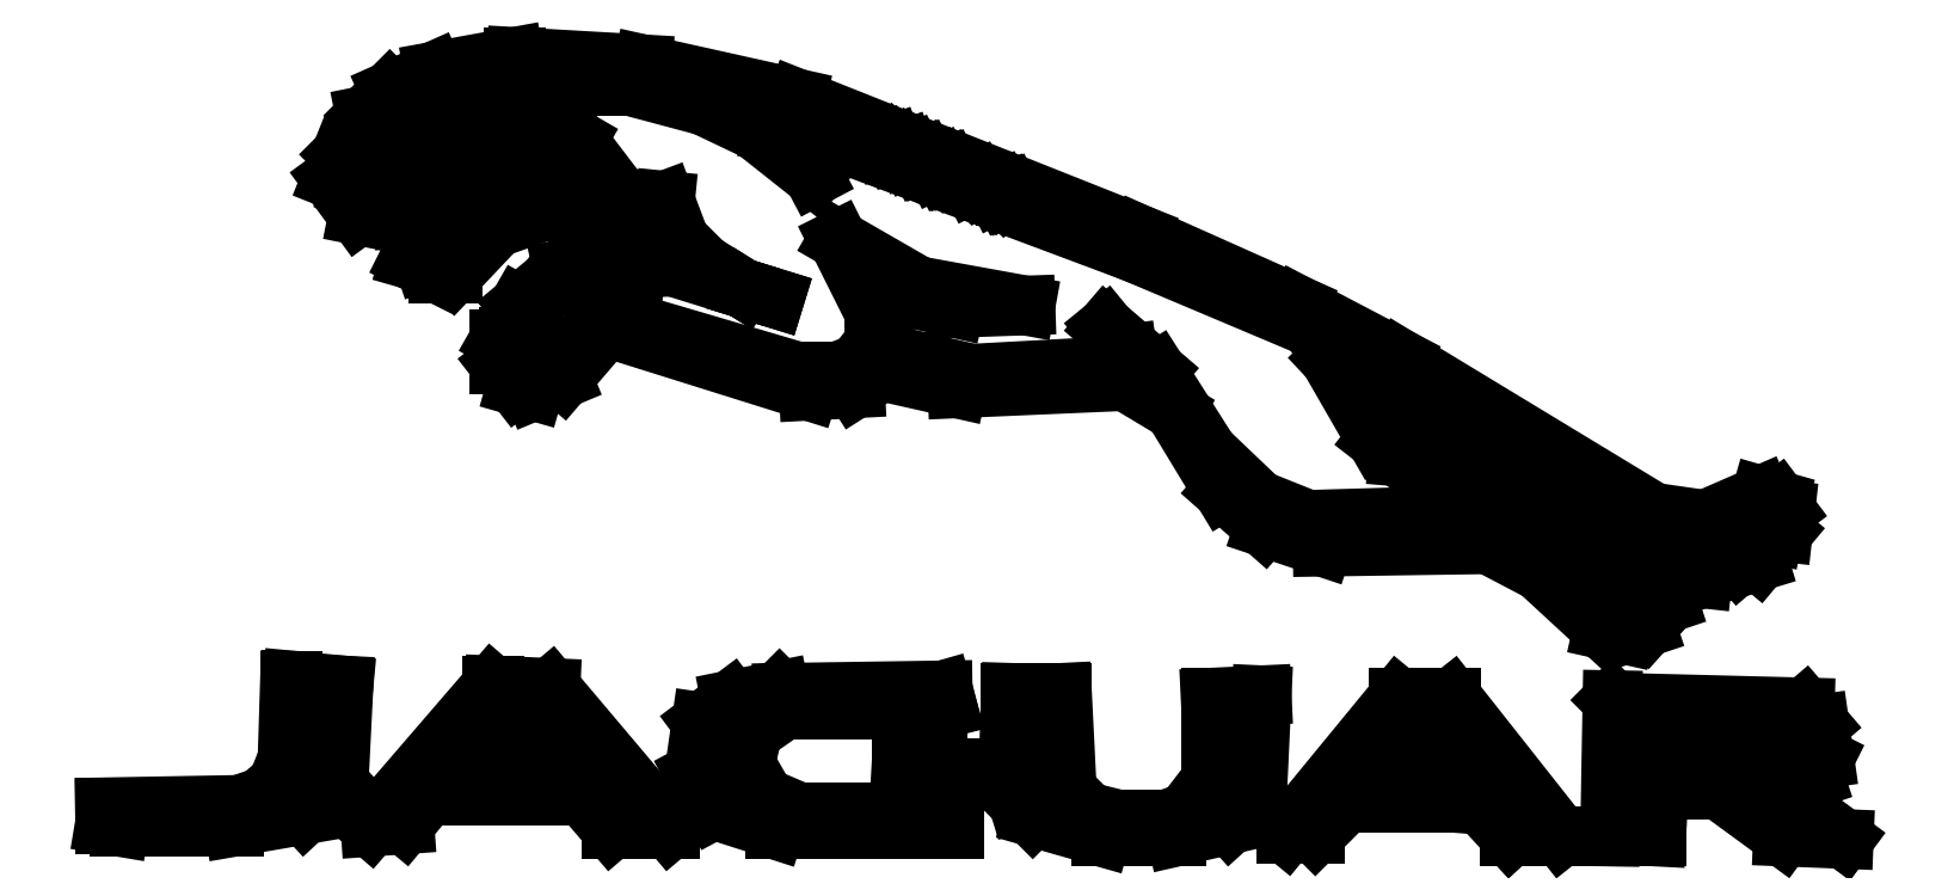
<metadata>
{"format":"dxf","ext":"dxf","renderer":"ezdxf+matplotlib","layout":"modelspace","background":"white","min_lineweight":24,"dpi":150}
</metadata>
<code>
0
SECTION
2
ENTITIES
0
LINE
8
0
10
153.8
20
40.12
11
155.4
21
41.9
0
LINE
8
0
10
155.4
20
41.9
11
154.7
21
44.04
0
LINE
8
0
10
154.7
20
44.04
11
157.9
21
43.68
0
LINE
8
0
10
157.9
20
43.68
11
162
21
44.93
0
LINE
8
0
10
162
20
44.93
11
163.7
21
47.07
0
LINE
8
0
10
163.7
20
47.07
11
163.9
21
48.67
0
LINE
8
0
10
163.9
20
48.67
11
163.4
21
49.38
0
LINE
8
0
10
163.4
20
49.38
11
162.1
21
49.73
0
LINE
8
0
10
162.1
20
49.73
11
158
21
47.96
0
LINE
8
0
10
158
20
47.96
11
154.3
21
48.49
0
LINE
8
0
10
154.3
20
48.49
11
135.8
21
59.7
0
LINE
8
0
10
135.8
20
59.7
11
128.3
21
63.62
0
LINE
8
0
10
128.3
20
63.62
11
116.8
21
68.78
0
LINE
8
0
10
116.8
20
68.78
11
91.66
21
78.75
0
LINE
8
0
10
91.66
20
78.75
11
80.44
21
81.24
0
LINE
8
0
10
80.44
20
81.24
11
71.19
21
81.77
0
LINE
8
0
10
71.19
20
81.77
11
71.01
21
81.77
0
LINE
8
0
10
71.01
20
81.77
11
65.14
21
80.7
0
LINE
8
0
10
65.14
20
80.7
11
61.93
21
79.28
0
LINE
8
0
10
61.93
20
79.28
11
60.15
21
77.5
0
LINE
8
0
10
60.15
20
77.5
11
60.33
21
76.61
0
LINE
8
0
10
60.33
20
76.61
11
58.37
21
74.65
0
LINE
8
0
10
58.37
20
74.65
11
57.66
21
72.87
0
LINE
8
0
10
57.66
20
72.87
11
59.62
21
70.2
0
LINE
8
0
10
59.62
20
70.2
11
63.18
21
69.49
0
LINE
8
0
10
63.18
20
69.49
11
63.71
21
68.24
0
LINE
8
0
10
63.71
20
68.24
11
63.36
21
67
0
LINE
8
0
10
63.36
20
67
11
65.49
21
65.93
0
LINE
8
0
10
65.49
20
65.93
11
66.56
21
65.93
0
LINE
8
0
10
66.56
20
65.93
11
69.76
21
69.31
0
LINE
8
0
10
69.76
20
69.31
11
73.32
21
70.56
0
LINE
8
0
10
73.32
20
70.56
11
76.35
21
70.02
0
LINE
8
0
10
76.35
20
70.02
11
80.27
21
67.53
0
LINE
8
0
10
80.27
20
67.53
11
74.57
21
66.29
0
LINE
8
0
10
74.57
20
66.29
11
71.37
21
63.62
0
LINE
8
0
10
71.37
20
63.62
11
69.94
21
61.13
0
LINE
8
0
10
69.94
20
61.13
11
69.94
21
59.35
0
LINE
8
0
10
69.94
20
59.35
11
71.19
21
57.74
0
LINE
8
0
10
71.19
20
57.74
11
72.43
21
57.39
0
LINE
8
0
10
72.43
20
57.39
11
74.57
21
58.28
0
LINE
8
0
10
74.57
20
58.28
11
77.77
21
62.02
0
LINE
8
0
10
77.77
20
62.02
11
92.55
21
57.39
0
LINE
8
0
10
92.55
20
57.39
11
95.93
21
57.57
0
LINE
8
0
10
95.93
20
57.57
11
97.88
21
58.81
0
LINE
8
0
10
97.88
20
58.81
11
103.4
21
57.57
0
LINE
8
0
10
103.4
20
57.57
11
115.7
21
58.1
0
LINE
8
0
10
115.7
20
58.1
11
119.2
21
55.96
0
LINE
8
0
10
119.2
20
55.96
11
122.8
21
50.09
0
LINE
8
0
10
122.8
20
50.09
11
125.8
21
47.42
0
LINE
8
0
10
125.8
20
47.42
11
130.1
21
46
0
LINE
8
0
10
130.1
20
46
11
142.2
21
46.18
0
LINE
8
0
10
142.2
20
46.18
11
145.9
21
44.22
0
LINE
8
0
10
145.9
20
44.22
11
150.6
21
39.95
0
LINE
8
0
10
150.6
20
39.95
11
152.2
21
39.59
0
LINE
8
0
10
152.2
20
39.59
11
153.8
21
40.12
0
LINE
8
0
10
90.05
20
77.14
11
89.88
21
76.25
0
LINE
8
0
10
89.88
20
76.25
11
85.43
21
78.75
0
LINE
8
0
10
85.43
20
78.75
11
80.27
21
80.17
0
LINE
8
0
10
80.27
20
80.17
11
76.88
21
80.52
0
LINE
8
0
10
76.88
20
80.52
11
74.39
21
79.81
0
LINE
8
0
10
74.39
20
79.81
11
74.57
21
80.52
0
LINE
8
0
10
74.57
20
80.52
11
70.65
21
80.7
0
LINE
8
0
10
70.65
20
80.7
11
70.48
21
80.88
0
LINE
8
0
10
70.48
20
80.88
11
75.28
21
81.06
0
LINE
8
0
10
75.28
20
81.06
11
82.76
21
80.17
0
LINE
8
0
10
82.76
20
80.17
11
91.12
21
78.21
0
LINE
8
0
10
91.12
20
78.21
11
98.24
21
75.36
0
LINE
8
0
10
98.24
20
75.36
11
90.05
21
77.14
0
LINE
8
0
10
150.7
20
40.66
11
144.7
21
46.53
0
LINE
8
0
10
144.7
20
46.53
11
143.5
21
47.2
0
LINE
8
0
10
143.5
20
47.2
11
143.6
21
47.07
0
LINE
8
0
10
143.6
20
47.07
11
143.1
21
47.07
0
LINE
8
0
10
143.1
20
47.07
11
143.4
21
47.23
0
LINE
8
0
10
143.4
20
47.23
11
141.5
21
48.31
0
LINE
8
0
10
141.5
20
48.31
11
141.1
21
47.78
0
LINE
8
0
10
141.1
20
47.78
11
140.2
21
47.96
0
LINE
8
0
10
140.2
20
47.96
11
141
21
48.31
0
LINE
8
0
10
141
20
48.31
11
129
21
47.96
0
LINE
8
0
10
129
20
47.96
11
125.5
21
49.38
0
LINE
8
0
10
125.5
20
49.38
11
121.7
21
52.94
0
LINE
8
0
10
121.7
20
52.94
11
118
21
58.81
0
LINE
8
0
10
118
20
58.81
11
114.3
21
62.02
0
LINE
8
0
10
114.3
20
62.02
11
115.9
21
60.06
0
LINE
8
0
10
115.9
20
60.06
11
116
21
58.81
0
LINE
8
0
10
116
20
58.81
11
114.3
21
59.17
0
LINE
8
0
10
114.3
20
59.17
11
104.5
21
58.63
0
LINE
8
0
10
104.5
20
58.63
11
99.13
21
59.88
0
LINE
8
0
10
99.13
20
59.88
11
98.24
21
60.59
0
LINE
8
0
10
98.24
20
60.59
11
97.71
21
64.69
0
LINE
8
0
10
97.71
20
64.69
11
103.2
21
63.44
0
LINE
8
0
10
103.2
20
63.44
11
108.4
21
63.62
0
LINE
8
0
10
108.4
20
63.62
11
100.6
21
65.04
0
LINE
8
0
10
100.6
20
65.04
11
94.68
21
68.42
0
LINE
8
0
10
94.68
20
68.42
11
97.35
21
63.08
0
LINE
8
0
10
97.35
20
63.08
11
97.35
21
60.95
0
LINE
8
0
10
97.35
20
60.95
11
96.11
21
59.35
0
LINE
8
0
10
96.11
20
59.35
11
94.68
21
58.81
0
LINE
8
0
10
94.68
20
58.81
11
91.66
21
58.81
0
LINE
8
0
10
91.66
20
58.81
11
79.55
21
62.37
0
LINE
8
0
10
79.55
20
62.37
11
77.24
21
62.55
0
LINE
8
0
10
77.24
20
62.55
11
74.21
21
58.99
0
LINE
8
0
10
74.21
20
58.99
11
72.43
21
60.06
0
LINE
8
0
10
72.43
20
60.06
11
72.26
21
62.19
0
LINE
8
0
10
72.26
20
62.19
11
71.72
21
59.88
0
LINE
8
0
10
71.72
20
59.88
11
72.97
21
58.46
0
LINE
8
0
10
72.97
20
58.46
11
71.9
21
58.1
0
LINE
8
0
10
71.9
20
58.1
11
70.65
21
59.7
0
LINE
8
0
10
70.65
20
59.7
11
70.65
21
61.3
0
LINE
8
0
10
70.65
20
61.3
11
72.79
21
64.33
0
LINE
8
0
10
72.79
20
64.33
11
75.99
21
66.11
0
LINE
8
0
10
75.99
20
66.11
11
82.58
21
66.46
0
LINE
8
0
10
82.58
20
66.46
11
87.73
21
64.87
0
LINE
8
0
10
87.73
20
64.87
11
84.89
21
66.64
0
LINE
8
0
10
84.89
20
66.64
11
83.11
21
68.42
0
LINE
8
0
10
83.11
20
68.42
11
82.05
21
71.27
0
LINE
8
0
10
82.05
20
71.27
11
81.69
21
67.71
0
LINE
8
0
10
81.69
20
67.71
11
77.06
21
70.56
0
LINE
8
0
10
77.06
20
70.56
11
73.86
21
71.45
0
LINE
8
0
10
73.86
20
71.45
11
70.65
21
75.19
0
LINE
8
0
10
70.65
20
75.19
11
70.12
21
75.19
0
LINE
8
0
10
70.12
20
75.19
11
71.01
21
72.34
0
LINE
8
0
10
71.01
20
72.34
11
70.65
21
70.91
0
LINE
8
0
10
70.65
20
70.91
11
68.16
21
69.13
0
LINE
8
0
10
68.16
20
69.13
11
65.85
21
66.46
0
LINE
8
0
10
65.85
20
66.46
11
64.43
21
66.82
0
LINE
8
0
10
64.43
20
66.82
11
64.25
21
67.35
0
LINE
8
0
10
64.25
20
67.35
11
67.09
21
70.91
0
LINE
8
0
10
67.09
20
70.91
11
66.56
21
74.12
0
LINE
8
0
10
66.56
20
74.12
11
65.49
21
75.01
0
LINE
8
0
10
65.49
20
75.01
11
63.89
21
75.01
0
LINE
8
0
10
63.89
20
75.01
11
61.04
21
70.91
0
LINE
8
0
10
61.04
20
70.91
11
59.26
21
71.8
0
LINE
8
0
10
59.26
20
71.8
11
59.09
21
73.41
0
LINE
8
0
10
59.09
20
73.41
11
60.69
21
75.19
0
LINE
8
0
10
60.69
20
75.19
11
64.43
21
76.25
0
LINE
8
0
10
64.43
20
76.25
11
65.85
21
77.86
0
LINE
8
0
10
65.85
20
77.86
11
63.54
21
78.03
0
LINE
8
0
10
63.54
20
78.03
11
61.93
21
76.25
0
LINE
8
0
10
61.93
20
76.25
11
61.22
21
76.25
0
LINE
8
0
10
61.22
20
76.25
11
60.87
21
77.14
0
LINE
8
0
10
60.87
20
77.14
11
61.93
21
78.21
0
LINE
8
0
10
61.93
20
78.21
11
65.67
21
79.64
0
LINE
8
0
10
65.67
20
79.64
11
70.3
21
79.99
0
LINE
8
0
10
70.3
20
79.99
11
72.97
21
79.99
0
LINE
8
0
10
72.97
20
79.99
11
72.97
21
79.28
0
LINE
8
0
10
72.97
20
79.28
11
70.3
21
77.68
0
LINE
8
0
10
70.3
20
77.68
11
68.34
21
77.86
0
LINE
8
0
10
68.34
20
77.86
11
68.7
21
77.14
0
LINE
8
0
10
68.7
20
77.14
11
74.21
21
75.01
0
LINE
8
0
10
74.21
20
75.01
11
78.49
21
71.98
0
LINE
8
0
10
78.49
20
71.98
11
75.64
21
75.72
0
LINE
8
0
10
75.64
20
75.72
11
72.26
21
77.68
0
LINE
8
0
10
72.26
20
77.68
11
75.64
21
79.64
0
LINE
8
0
10
75.64
20
79.64
11
79.55
21
79.64
0
LINE
8
0
10
79.55
20
79.64
11
84.89
21
78.21
0
LINE
8
0
10
84.89
20
78.21
11
88.63
21
76.43
0
LINE
8
0
10
88.63
20
76.43
11
92.9
21
73.05
0
LINE
8
0
10
92.9
20
73.05
11
91.3
21
76.08
0
LINE
8
0
10
91.3
20
76.08
11
94.33
21
75.72
0
LINE
8
0
10
94.33
20
75.72
11
116.2
21
67.53
0
LINE
8
0
10
116.2
20
67.53
11
131
21
61.3
0
LINE
8
0
10
131
20
61.3
11
154.3
21
47.96
0
LINE
8
0
10
154.3
20
47.96
11
158.6
21
47.24
0
LINE
8
0
10
158.6
20
47.24
11
162.5
21
48.67
0
LINE
8
0
10
162.5
20
48.67
11
163.2
21
47.78
0
LINE
8
0
10
163.2
20
47.78
11
163
21
46.89
0
LINE
8
0
10
163
20
46.89
11
160.5
21
44.75
0
LINE
8
0
10
160.5
20
44.75
11
154.3
21
44.75
0
LINE
8
0
10
154.3
20
44.75
11
151.3
21
46.53
0
LINE
8
0
10
151.3
20
46.53
11
149.9
21
48.67
0
LINE
8
0
10
149.9
20
48.67
11
149.1
21
48.67
0
LINE
8
0
10
149.1
20
48.67
11
146.5
21
51.51
0
LINE
8
0
10
146.5
20
51.51
11
145
21
52.23
0
LINE
8
0
10
145
20
52.23
11
137.9
21
53.12
0
LINE
8
0
10
137.9
20
53.12
11
136.2
21
53.83
0
LINE
8
0
10
136.2
20
53.83
11
130.6
21
59.7
0
LINE
8
0
10
130.6
20
59.7
11
134
21
53.83
0
LINE
8
0
10
134
20
53.83
11
135.6
21
52.58
0
LINE
8
0
10
135.6
20
52.58
11
144.3
21
51.87
0
LINE
8
0
10
144.3
20
51.87
11
146.7
21
50.8
0
LINE
8
0
10
146.7
20
50.8
11
150
21
46.71
0
LINE
8
0
10
150
20
46.71
11
154.7
21
42.62
0
LINE
8
0
10
154.7
20
42.62
11
153.2
21
41.55
0
LINE
8
0
10
153.2
20
41.55
11
150.6
21
42.08
0
LINE
8
0
10
150.6
20
42.08
11
152.2
21
41.01
0
LINE
8
0
10
152.2
20
41.01
11
150.7
21
40.66
0
LINE
8
0
10
71.37
20
78.92
11
72.08
21
79.46
0
LINE
8
0
10
72.08
20
79.46
11
70.83
21
79.28
0
LINE
8
0
10
70.83
20
79.28
11
70.65
21
79.46
0
LINE
8
0
10
70.65
20
79.46
11
69.23
21
78.75
0
LINE
8
0
10
69.23
20
78.75
11
71.37
21
78.92
0
LINE
8
0
10
87.73
20
64.87
11
87.74
21
64.86
0
LINE
8
0
10
87.74
20
64.86
11
90.05
21
64.15
0
LINE
8
0
10
90.05
20
64.15
11
87.73
21
64.87
0
LINE
8
0
10
143.4
20
47.24
11
143.4
21
47.24
0
LINE
8
0
10
143.4
20
47.24
11
143.5
21
47.2
0
LINE
8
0
10
143.5
20
47.2
11
143.4
21
47.24
0
LINE
8
0
10
71.01
20
77.14
11
71.9
21
77.14
0
LINE
8
0
10
71.9
20
77.14
11
71.19
21
76.97
0
LINE
8
0
10
71.19
20
76.97
11
71.01
21
77.14
0
LINE
8
0
10
62.82
20
77.14
11
64.25
21
77.14
0
LINE
8
0
10
64.25
20
77.14
11
62.65
21
76.25
0
LINE
8
0
10
62.65
20
76.25
11
62.82
21
77.14
0
LINE
8
0
10
71.9
20
76.79
11
72.43
21
76.79
0
LINE
8
0
10
72.43
20
76.79
11
72.08
21
76.61
0
LINE
8
0
10
72.08
20
76.61
11
71.9
21
76.79
0
LINE
8
0
10
72.26
20
76.61
11
72.61
21
76.79
0
LINE
8
0
10
72.61
20
76.79
11
72.79
21
76.61
0
LINE
8
0
10
72.79
20
76.61
11
72.26
21
76.61
0
LINE
8
0
10
73.15
20
76.25
11
73.68
21
76.25
0
LINE
8
0
10
73.68
20
76.25
11
73.32
21
76.08
0
LINE
8
0
10
73.32
20
76.08
11
73.15
21
76.25
0
LINE
8
0
10
60.33
20
75.9
11
60.87
21
75.9
0
LINE
8
0
10
60.87
20
75.9
11
60.51
21
75.72
0
LINE
8
0
10
60.51
20
75.72
11
60.33
21
75.9
0
LINE
8
0
10
98.06
20
75.19
11
98.6
21
75.36
0
LINE
8
0
10
98.6
20
75.36
11
98.77
21
75.19
0
LINE
8
0
10
98.77
20
75.19
11
98.06
21
75.19
0
LINE
8
0
10
98.6
20
75.01
11
98.95
21
75.19
0
LINE
8
0
10
98.95
20
75.19
11
99.13
21
75.01
0
LINE
8
0
10
99.13
20
75.01
11
98.6
21
75.01
0
LINE
8
0
10
98.95
20
74.83
11
99.49
21
75.01
0
LINE
8
0
10
99.49
20
75.01
11
99.66
21
74.83
0
LINE
8
0
10
99.66
20
74.83
11
98.95
21
74.83
0
LINE
8
0
10
99.84
20
74.47
11
100.2
21
74.65
0
LINE
8
0
10
100.2
20
74.65
11
100.4
21
74.47
0
LINE
8
0
10
100.4
20
74.47
11
99.84
21
74.47
0
LINE
8
0
10
64.6
20
74.3
11
64.96
21
74.47
0
LINE
8
0
10
64.96
20
74.47
11
65.14
21
74.3
0
LINE
8
0
10
65.14
20
74.3
11
64.6
21
74.3
0
LINE
8
0
10
100.4
20
74.3
11
100.9
21
74.3
0
LINE
8
0
10
100.9
20
74.3
11
100.6
21
74.12
0
LINE
8
0
10
100.6
20
74.12
11
100.4
21
74.3
0
LINE
8
0
10
100.7
20
74.12
11
101.1
21
74.3
0
LINE
8
0
10
101.1
20
74.3
11
101.3
21
74.12
0
LINE
8
0
10
101.3
20
74.12
11
100.7
21
74.12
0
LINE
8
0
10
101.6
20
73.76
11
102.2
21
73.76
0
LINE
8
0
10
102.2
20
73.76
11
101.8
21
73.58
0
LINE
8
0
10
101.8
20
73.58
11
101.6
21
73.76
0
LINE
8
0
10
102.5
20
73.41
11
102.9
21
73.58
0
LINE
8
0
10
102.9
20
73.58
11
103
21
73.41
0
LINE
8
0
10
103
20
73.41
11
102.5
21
73.41
0
LINE
8
0
10
102.2
20
73.58
11
102.7
21
73.58
0
LINE
8
0
10
102.7
20
73.58
11
102.3
21
73.41
0
LINE
8
0
10
102.3
20
73.41
11
102.2
21
73.58
0
LINE
8
0
10
63.89
20
68.96
11
62.82
21
70.02
0
LINE
8
0
10
62.82
20
70.02
11
62.65
21
71.8
0
LINE
8
0
10
62.65
20
71.8
11
63.89
21
73.41
0
LINE
8
0
10
63.89
20
73.41
11
64.07
21
73.41
0
LINE
8
0
10
64.07
20
73.41
11
65.49
21
73.05
0
LINE
8
0
10
65.49
20
73.05
11
65.85
21
70.56
0
LINE
8
0
10
65.85
20
70.56
11
64.78
21
68.96
0
LINE
8
0
10
64.78
20
68.96
11
63.89
21
68.96
0
LINE
8
0
10
104.3
20
72.69
11
104.8
21
72.69
0
LINE
8
0
10
104.8
20
72.69
11
104.5
21
72.52
0
LINE
8
0
10
104.5
20
72.52
11
104.3
21
72.69
0
LINE
8
0
10
106.1
20
71.98
11
106.6
21
71.98
0
LINE
8
0
10
106.6
20
71.98
11
106.2
21
71.8
0
LINE
8
0
10
106.2
20
71.8
11
106.1
21
71.98
0
LINE
8
0
10
106.6
20
71.8
11
107.1
21
71.8
0
LINE
8
0
10
107.1
20
71.8
11
106.8
21
71.63
0
LINE
8
0
10
106.8
20
71.63
11
106.6
21
71.8
0
LINE
8
0
10
107
20
71.63
11
107.3
21
71.8
0
LINE
8
0
10
107.3
20
71.8
11
107.5
21
71.63
0
LINE
8
0
10
107.5
20
71.63
11
107
21
71.63
0
LINE
8
0
10
141.3
20
47.78
11
141.8
21
47.78
0
LINE
8
0
10
141.8
20
47.78
11
141.5
21
47.6
0
LINE
8
0
10
141.5
20
47.6
11
141.3
21
47.78
0
LINE
8
0
10
141.8
20
47.6
11
142.4
21
47.6
0
LINE
8
0
10
142.4
20
47.6
11
142
21
47.42
0
LINE
8
0
10
142
20
47.42
11
141.8
21
47.6
0
LINE
8
0
10
152
20
40.84
11
153.4
21
41.01
0
LINE
8
0
10
153.4
20
41.01
11
153.6
21
40.84
0
LINE
8
0
10
153.6
20
40.84
11
152
21
40.84
0
LINE
8
0
10
151.6
20
40.48
11
152.7
21
40.48
0
LINE
8
0
10
152.7
20
40.48
11
151.8
21
40.3
0
LINE
8
0
10
151.8
20
40.3
11
151.6
21
40.48
0
LINE
8
0
10
151.6
20
40.66
11
150.9
21
40.66
0
LINE
8
0
10
150.9
20
40.66
11
151.5
21
40.84
0
LINE
8
0
10
151.5
20
40.84
11
151.6
21
40.66
0
LINE
8
0
10
100
20
74.65
11
99.49
21
74.65
0
LINE
8
0
10
99.49
20
74.65
11
99.84
21
74.83
0
LINE
8
0
10
99.84
20
74.83
11
100
21
74.65
0
LINE
8
0
10
55.7
20
26.42
11
58.2
21
28.74
0
LINE
8
0
10
58.2
20
28.74
11
58.55
21
35.86
0
LINE
8
0
10
58.55
20
35.86
11
54.81
21
36.21
0
LINE
8
0
10
54.81
20
36.21
11
54.64
21
36.21
0
LINE
8
0
10
54.64
20
36.21
11
54.46
21
30.52
0
LINE
8
0
10
54.46
20
30.52
11
53.75
21
28.74
0
LINE
8
0
10
53.75
20
28.74
11
52.5
21
27.67
0
LINE
8
0
10
52.5
20
27.67
11
50.9
21
27.14
0
LINE
8
0
10
50.9
20
27.14
11
41.11
21
26.96
0
LINE
8
0
10
41.11
20
26.96
11
41.11
21
25.71
0
LINE
8
0
10
41.11
20
25.71
11
42.18
21
25.53
0
LINE
8
0
10
42.18
20
25.53
11
50.54
21
25.53
0
LINE
8
0
10
50.54
20
25.53
11
55.7
21
26.42
0
LINE
8
0
10
73.68
20
35.68
11
69.59
21
35.85
0
LINE
8
0
10
69.59
20
35.85
11
69.41
21
35.85
0
LINE
8
0
10
69.41
20
35.85
11
60.51
21
25.53
0
LINE
8
0
10
60.51
20
25.53
11
63
21
25.71
0
LINE
8
0
10
63
20
25.71
11
64.78
21
27.85
0
LINE
8
0
10
64.78
20
27.85
11
75.99
21
27.85
0
LINE
8
0
10
75.99
20
27.85
11
78.13
21
25.35
0
LINE
8
0
10
78.13
20
25.35
11
82.4
21
25.35
0
LINE
8
0
10
82.4
20
25.35
11
73.68
21
35.68
0
LINE
8
0
10
65.85
20
29.09
11
69.94
21
33.72
0
LINE
8
0
10
69.94
20
33.72
11
70.12
21
33.9
0
LINE
8
0
10
70.12
20
33.9
11
71.72
21
32.83
0
LINE
8
0
10
71.72
20
32.83
11
74.75
21
28.74
0
LINE
8
0
10
74.75
20
28.74
11
65.85
21
29.09
0
LINE
8
0
10
103.2
20
29.8
11
99.31
21
29.8
0
LINE
8
0
10
99.31
20
29.8
11
99.13
21
26.6
0
LINE
8
0
10
99.13
20
26.6
11
91.83
21
26.6
0
LINE
8
0
10
91.83
20
26.6
11
89.34
21
27.67
0
LINE
8
0
10
89.34
20
27.67
11
87.92
21
30.16
0
LINE
8
0
10
87.92
20
30.16
11
88.45
21
32.47
0
LINE
8
0
10
88.45
20
32.47
11
90.77
21
34.07
0
LINE
8
0
10
90.77
20
34.07
11
102
21
34.07
0
LINE
8
0
10
102
20
34.07
11
102.7
21
34.25
0
LINE
8
0
10
102.7
20
34.25
11
102.3
21
35.5
0
LINE
8
0
10
102.3
20
35.5
11
90.59
21
35.32
0
LINE
8
0
10
90.59
20
35.32
11
90.41
21
35.5
0
LINE
8
0
10
90.41
20
35.5
11
86.85
21
34.79
0
LINE
8
0
10
86.85
20
34.79
11
84.71
21
33.18
0
LINE
8
0
10
84.71
20
33.18
11
84.18
21
29.45
0
LINE
8
0
10
84.18
20
29.45
11
85.6
21
26.78
0
LINE
8
0
10
85.6
20
26.78
11
90.05
21
25.35
0
LINE
8
0
10
90.05
20
25.35
11
103.2
21
25.35
0
LINE
8
0
10
103.2
20
25.35
11
103.2
21
29.8
0
LINE
8
0
10
123.3
20
25.71
11
125.3
21
27.49
0
LINE
8
0
10
125.3
20
27.49
11
125.6
21
35.14
0
LINE
8
0
10
125.6
20
35.14
11
121.9
21
34.97
0
LINE
8
0
10
121.9
20
34.97
11
121.9
21
28.91
0
LINE
8
0
10
121.9
20
28.91
11
120.1
21
26.6
0
LINE
8
0
10
120.1
20
26.6
11
118.7
21
26.07
0
LINE
8
0
10
118.7
20
26.07
11
115.1
21
26.07
0
LINE
8
0
10
115.1
20
26.07
11
113
21
26.6
0
LINE
8
0
10
113
20
26.6
11
111.4
21
28.2
0
LINE
8
0
10
111.4
20
28.2
11
111.1
21
35.32
0
LINE
8
0
10
111.1
20
35.32
11
107.3
21
35.32
0
LINE
8
0
10
107.3
20
35.32
11
107.1
21
29.63
0
LINE
8
0
10
107.1
20
29.63
11
107.9
21
27.31
0
LINE
8
0
10
107.9
20
27.31
11
108.9
21
26.24
0
LINE
8
0
10
108.9
20
26.24
11
113.9
21
24.82
0
LINE
8
0
10
113.9
20
24.82
11
119.4
21
24.82
0
LINE
8
0
10
119.4
20
24.82
11
123.3
21
25.71
0
LINE
8
0
10
139.5
20
34.96
11
135.6
21
34.96
0
LINE
8
0
10
135.6
20
34.96
11
127.4
21
25
0
LINE
8
0
10
127.4
20
25
11
129.6
21
25
0
LINE
8
0
10
129.6
20
25
11
131.9
21
27.31
0
LINE
8
0
10
131.9
20
27.31
11
139.4
21
27.31
0
LINE
8
0
10
139.4
20
27.31
11
141.7
21
27.13
0
LINE
8
0
10
141.7
20
27.13
11
143.8
21
24.82
0
LINE
8
0
10
143.8
20
24.82
11
147.5
21
24.82
0
LINE
8
0
10
147.5
20
24.82
11
139.5
21
34.96
0
LINE
8
0
10
132.6
20
28.38
11
136.3
21
33.01
0
LINE
8
0
10
136.3
20
33.01
11
136.5
21
33.18
0
LINE
8
0
10
136.5
20
33.18
11
138.1
21
31.94
0
LINE
8
0
10
138.1
20
31.94
11
140.6
21
28.2
0
LINE
8
0
10
140.6
20
28.2
11
132.6
21
28.38
0
LINE
8
0
10
163.4
20
28.2
11
166.1
21
29.09
0
LINE
8
0
10
166.1
20
29.09
11
166.8
21
30.52
0
LINE
8
0
10
166.8
20
30.52
11
166.4
21
33.01
0
LINE
8
0
10
166.4
20
33.01
11
165.3
21
34.25
0
LINE
8
0
10
165.3
20
34.25
11
151.5
21
34.61
0
LINE
8
0
10
151.5
20
34.61
11
151.3
21
34.79
0
LINE
8
0
10
151.3
20
34.79
11
151.1
21
24.82
0
LINE
8
0
10
151.1
20
24.82
11
154.5
21
24.82
0
LINE
8
0
10
154.5
20
24.82
11
154.7
21
28.2
0
LINE
8
0
10
154.7
20
28.2
11
159.1
21
28.2
0
LINE
8
0
10
159.1
20
28.2
11
163.7
21
24.82
0
LINE
8
0
10
163.7
20
24.82
11
168.2
21
24.64
0
LINE
8
0
10
168.2
20
24.64
11
163.4
21
28.2
0
LINE
8
0
10
154.8
20
29.27
11
154.5
21
32.83
0
LINE
8
0
10
154.5
20
32.83
11
154.5
21
33.01
0
LINE
8
0
10
154.5
20
33.01
11
162.7
21
33.01
0
LINE
8
0
10
162.7
20
33.01
11
163.9
21
31.76
0
LINE
8
0
10
163.9
20
31.76
11
163.9
21
30.34
0
LINE
8
0
10
163.9
20
30.34
11
162.8
21
29.27
0
LINE
8
0
10
162.8
20
29.27
11
161.6
21
29.09
0
LINE
8
0
10
161.6
20
29.09
11
154.8
21
29.27
0
ENDSEC
0
EOF

</code>
